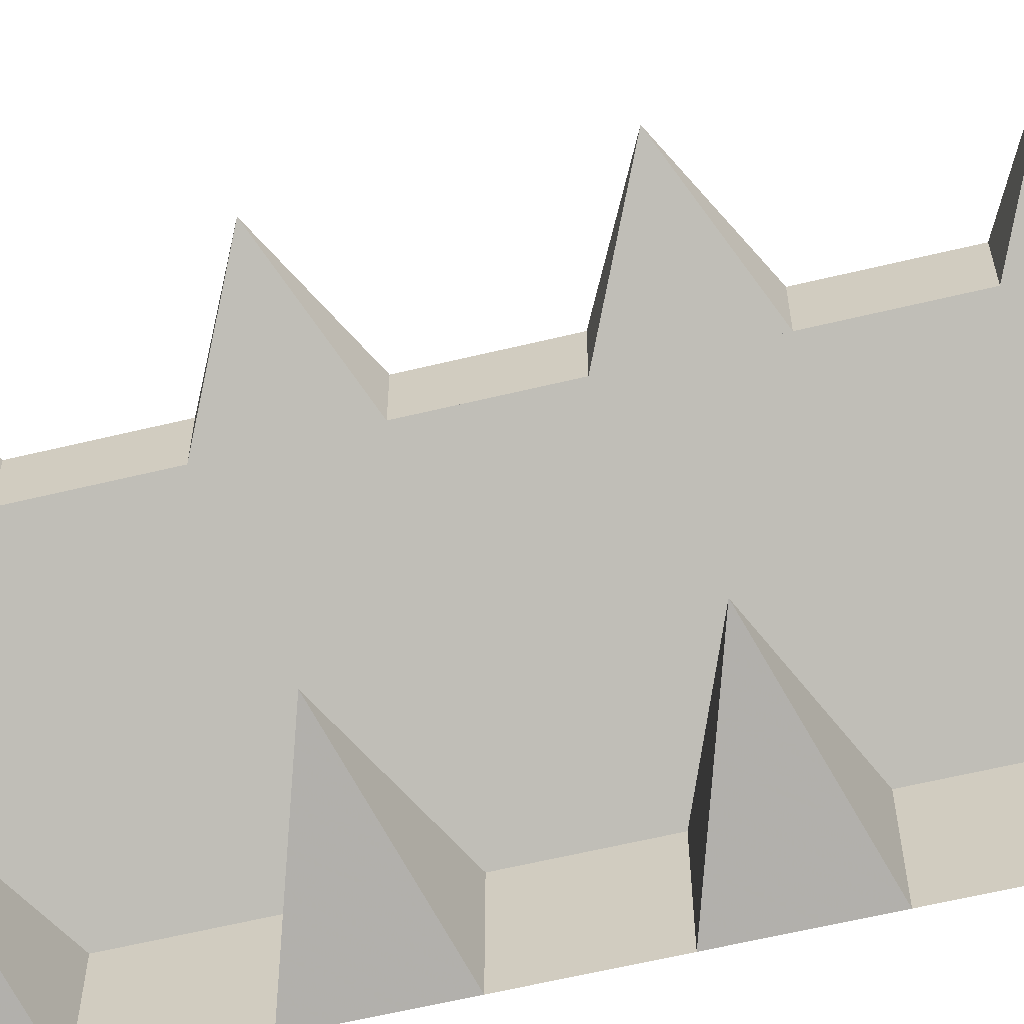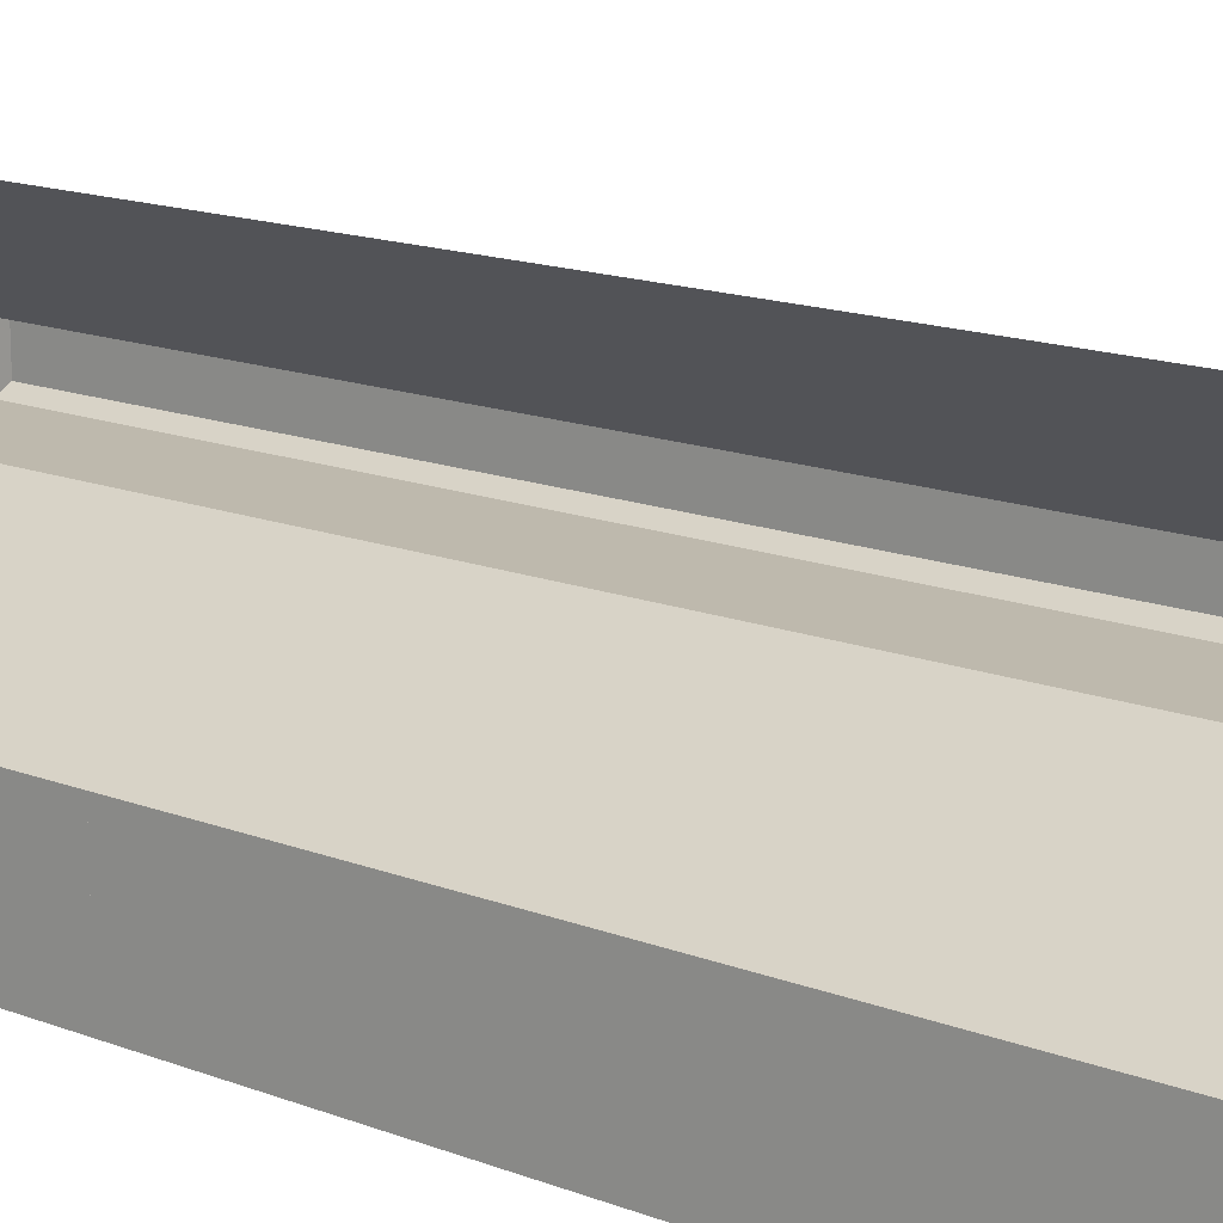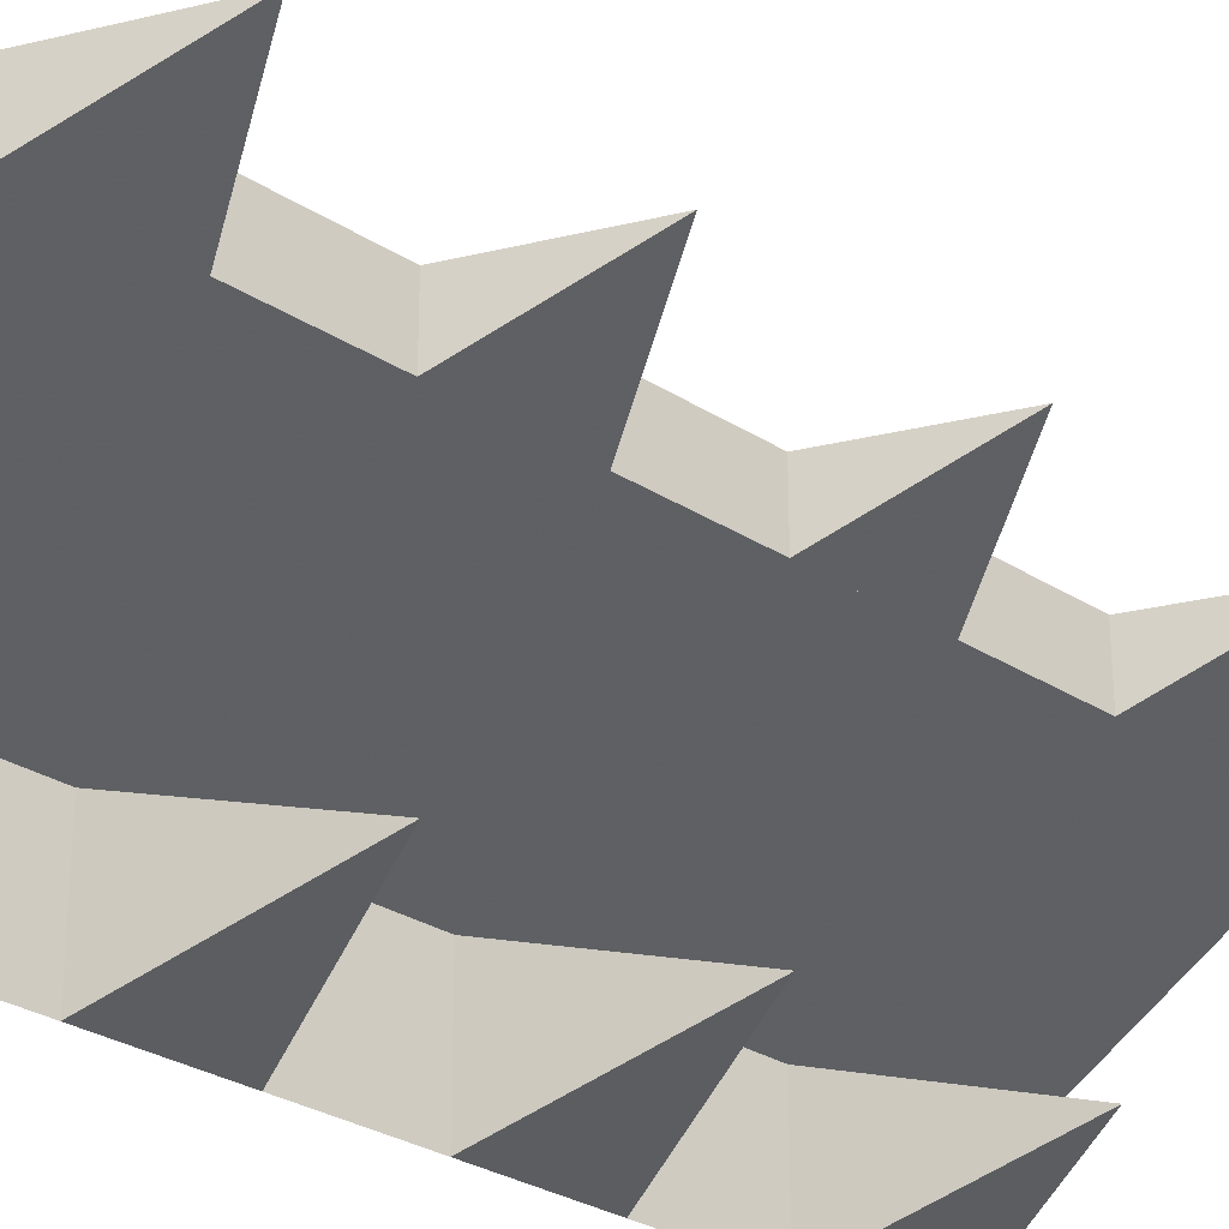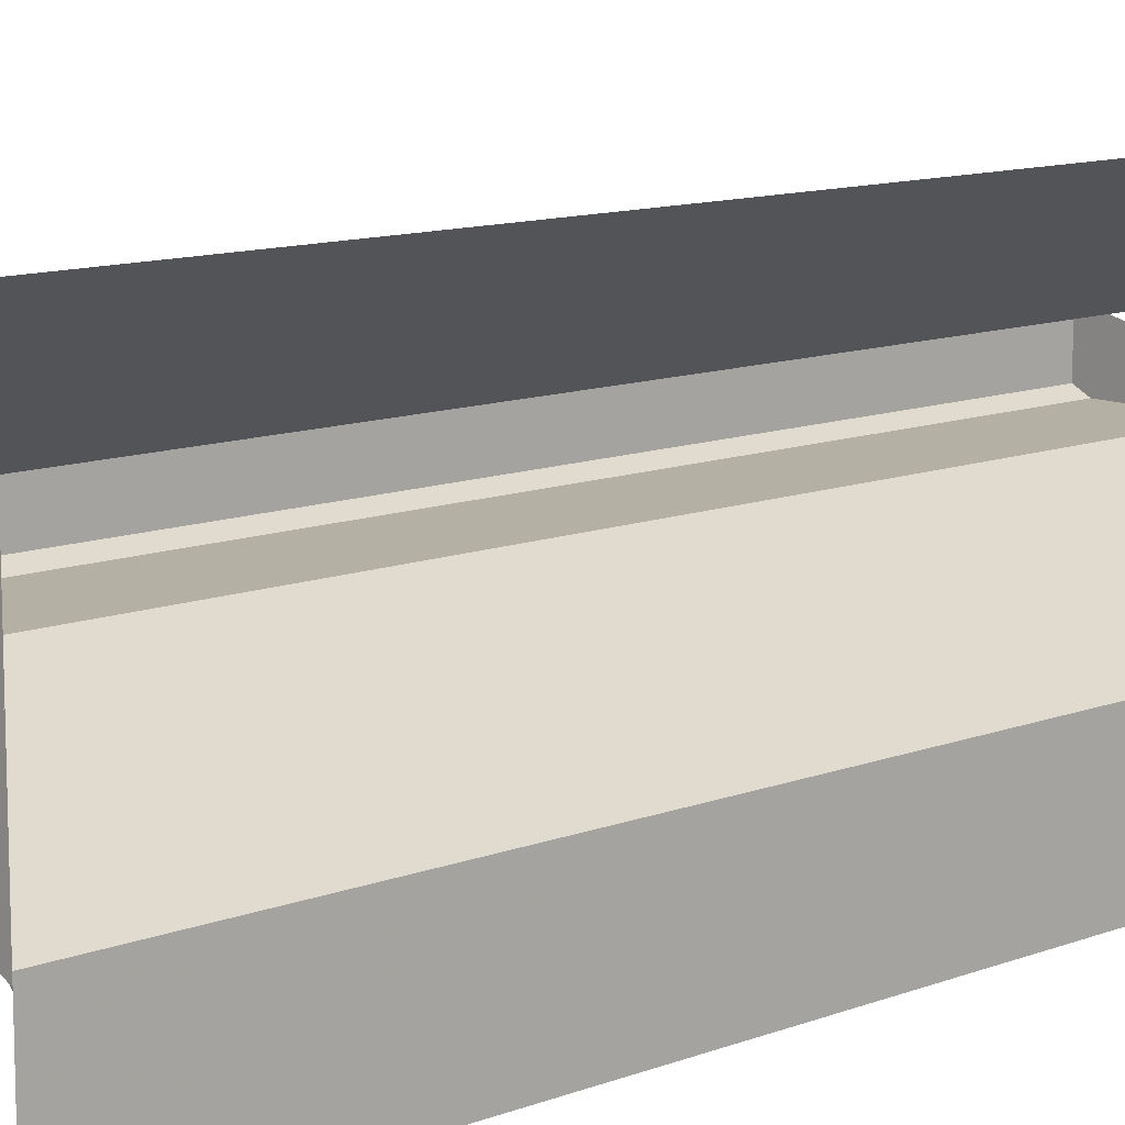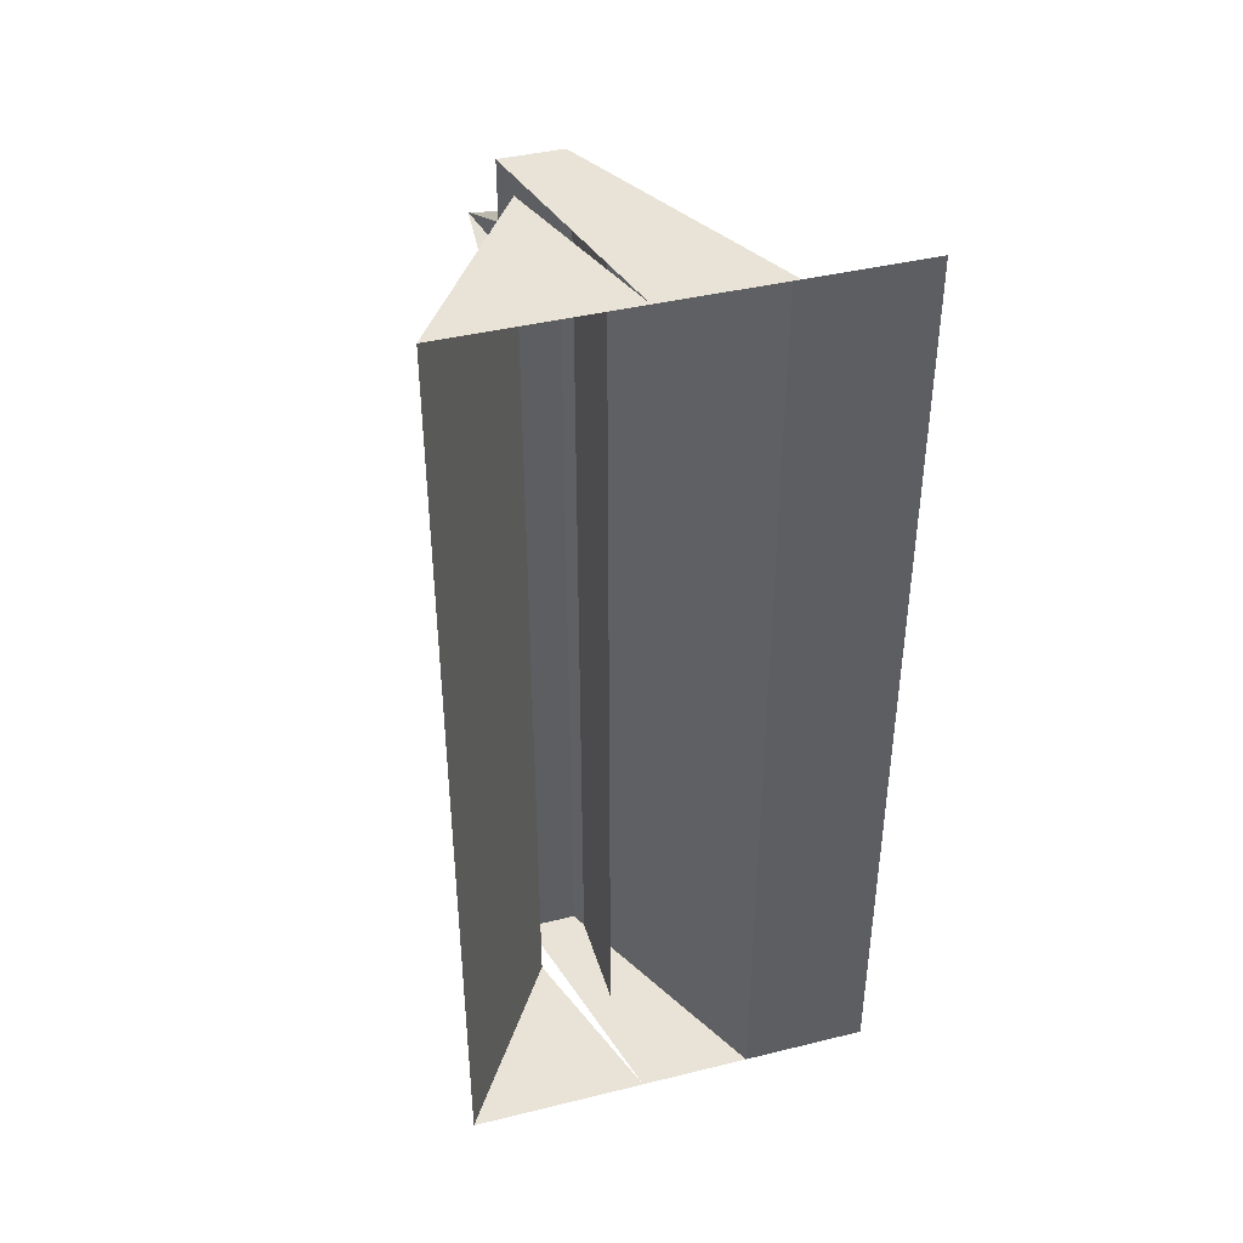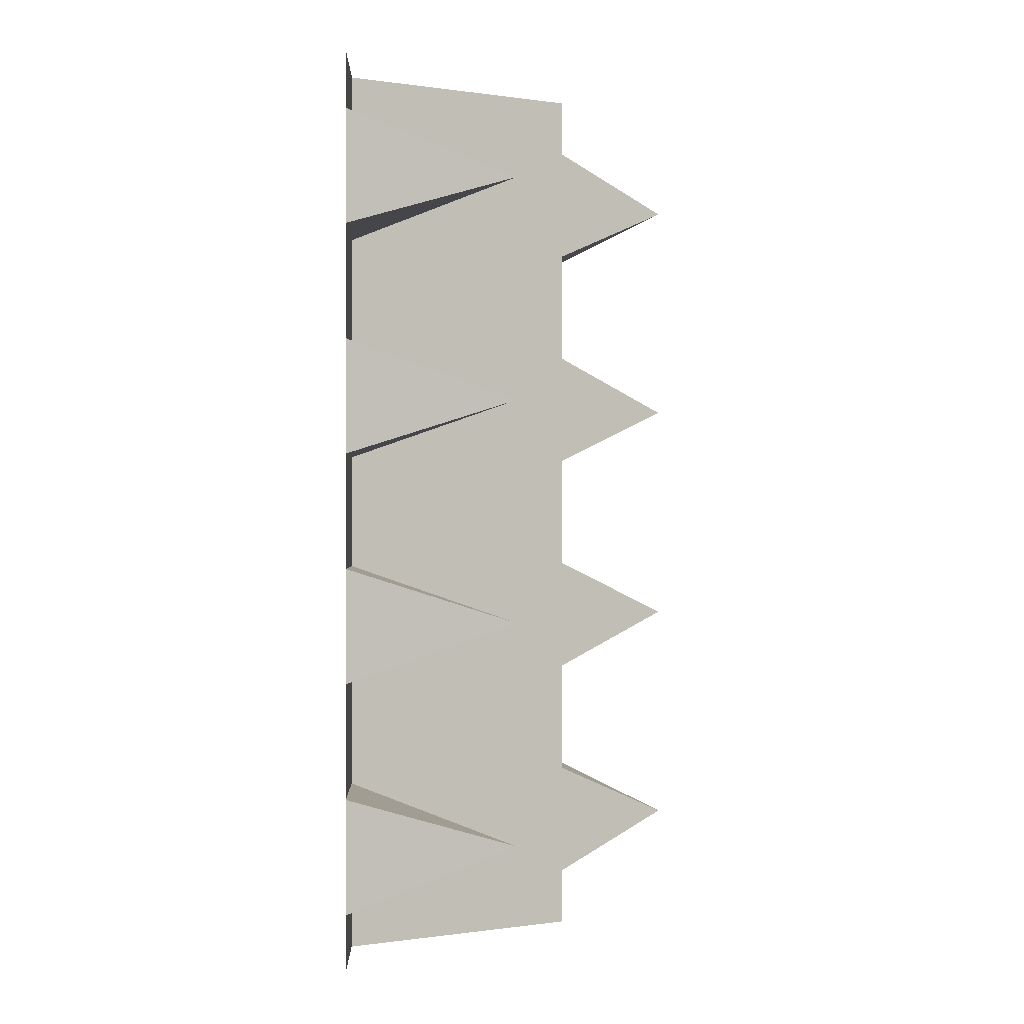
<metadata>
{"format":"obj","ext":"obj","renderer":"f3d","projection":"perspective","resolution":1024,"background":"white","views":[{"elev":-61.6,"azim":103.8,"up":"+Y"},{"elev":15.3,"azim":-50.8,"up":"+Y"},{"elev":-28.9,"azim":46.4,"up":"+Y"},{"elev":11.4,"azim":-132.7,"up":"+Y"},{"elev":41.7,"azim":-106.5,"up":"+Z"},{"elev":-0.2,"azim":-1.9,"up":"+Z"}]}
</metadata>
<code>
o object/1667/roofedge_straight
v -64 -39 -64
v -32 -23 -64
v -32 -23 64
v -64 -39 64
v -64 -56 -64
v -64 -56 64
v -16 -16 48
v -32 -16 56
v -32 -24 56
v -32 -24 40
v -32 -16 40
v -16 -16 -16
v -32 -24 -8
v -32 -24 -24
v -32 -16 -24
v -16 -16 -48
v -32 -24 -40
v -32 -24 -56
v -32 -16 -56
v -16 -16 16
v -32 -24 24
v -32 -24 8
v -32 -16 8
v -32 -16 24
v -32 -16 -8
v -32 -16 -40
v -32 -24 -64
v -32 -16 -64
v -32 -16 64
v -32 -24 64
v -64 -40 64
v -64 -40 -64
v -64 -32 -64
v -64 -24 -64
v -48 -24 64
v -48 -24 -64
v -40 -16 -64
v -64 0 -64
v -64 0 64
v -40 -16 64
v -64 -24 64
v -64 -16 64
v -64 -16 -64
v -64 -32 64
v -40 -48 48
v -64 -40 56
v -64 -56 56
v -64 -56 40
v -64 -40 40
v -40 -48 -16
v -64 -56 -8
v -64 -56 -24
v -64 -40 -24
v -40 -48 -48
v -64 -56 -40
v -64 -56 -56
v -64 -40 -56
v -40 -48 16
v -64 -56 24
v -64 -56 8
v -64 -40 8
v -64 -40 24
v -64 -40 -8
v -64 -40 -40
f 1 2 3
f 1 3 4
f 1 4 5
f 5 4 6
f 7 8 9
f 7 9 10
f 7 10 11
f 12 13 14
f 12 14 15
f 16 17 18
f 16 18 19
f 20 21 22
f 20 22 23
f 20 24 21
f 12 25 13
f 16 26 17
f 27 28 29
f 27 29 30
f 27 30 31
f 27 31 32
f 27 32 33
f 27 33 28
f 28 33 34
f 27 30 35
f 27 35 36
f 37 38 39
f 37 39 40
f 40 39 41
f 41 39 42
f 43 38 37
f 43 37 34
f 30 29 41
f 30 41 44
f 30 44 31
f 45 46 47
f 45 47 48
f 45 48 49
f 50 51 52
f 50 52 53
f 54 55 56
f 54 56 57
f 58 59 60
f 58 60 61
f 58 62 59
f 50 63 51
f 54 64 55
f 5 32 31
f 5 31 6

</code>
